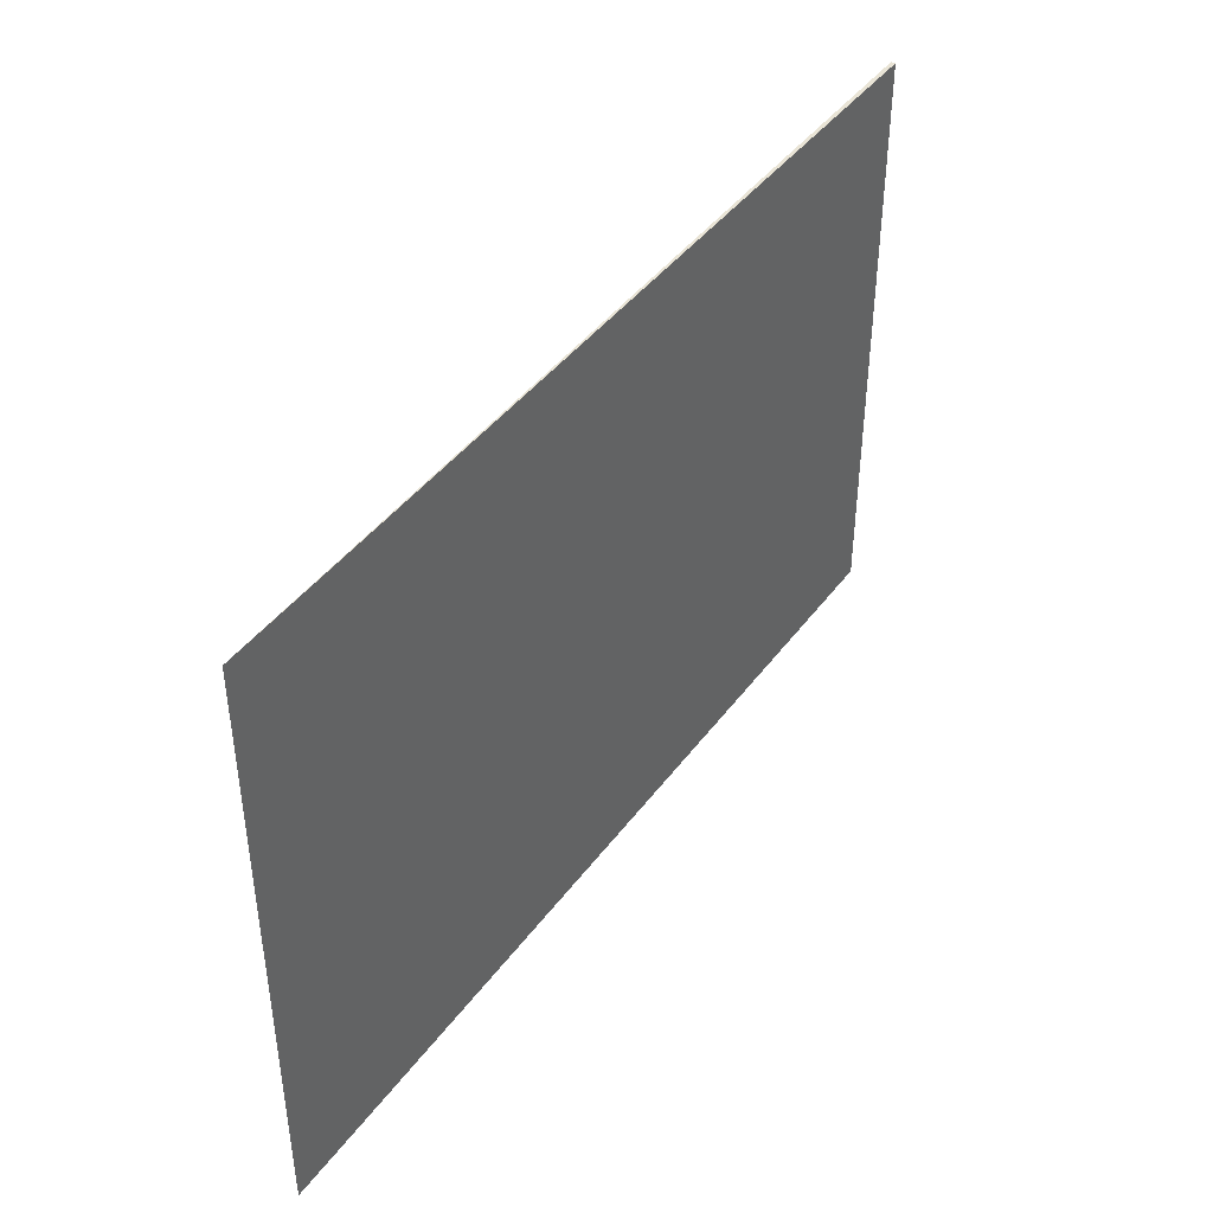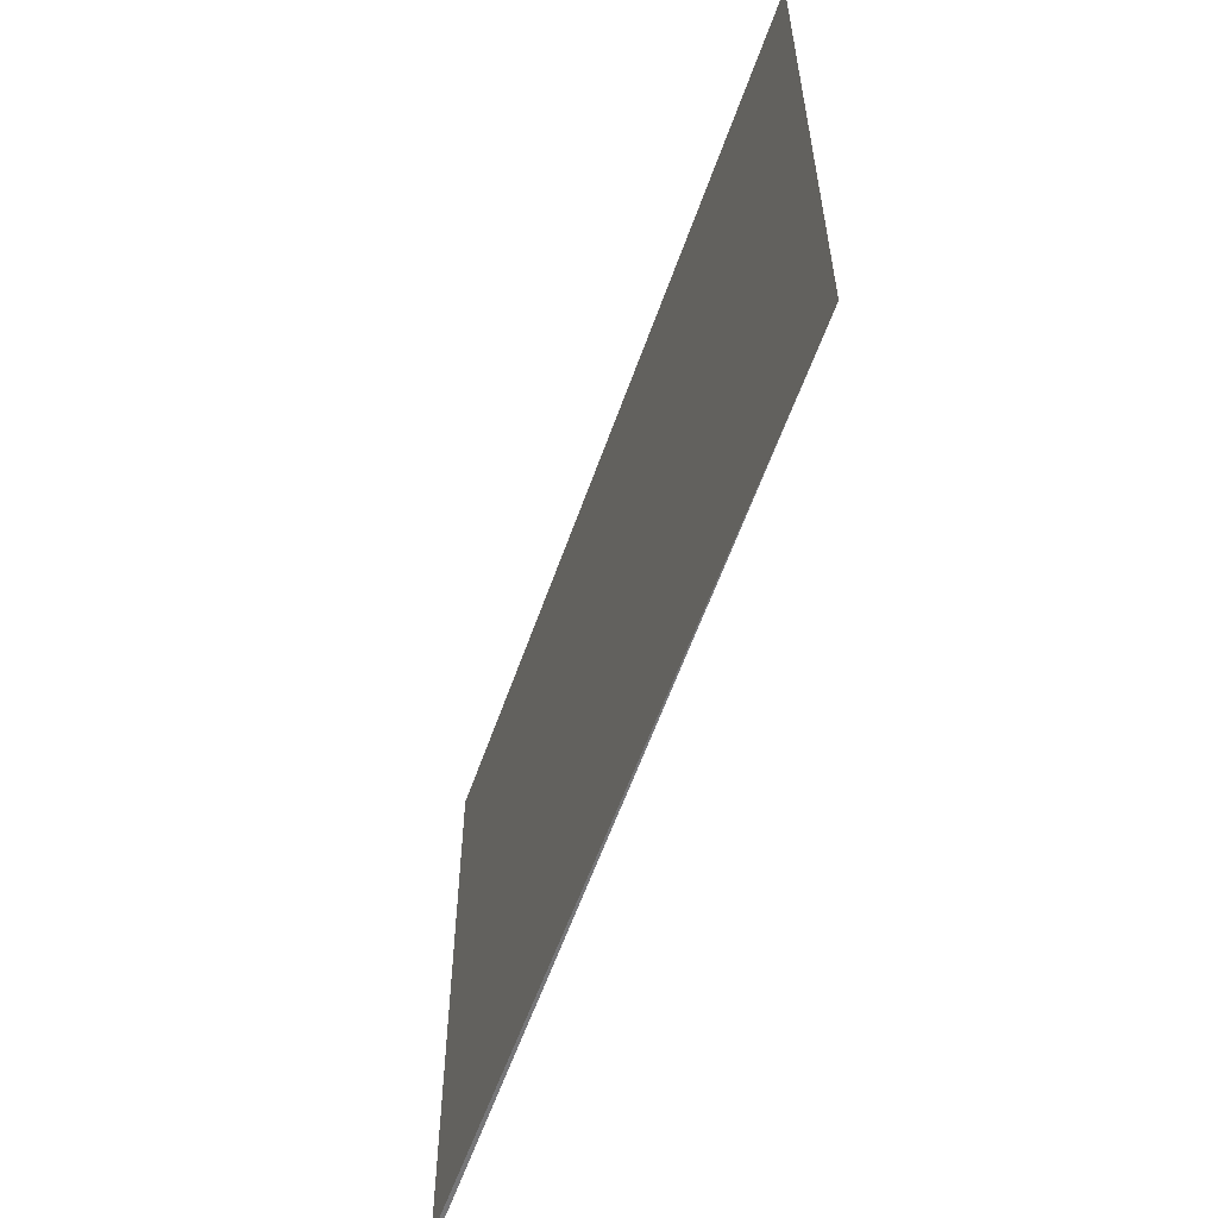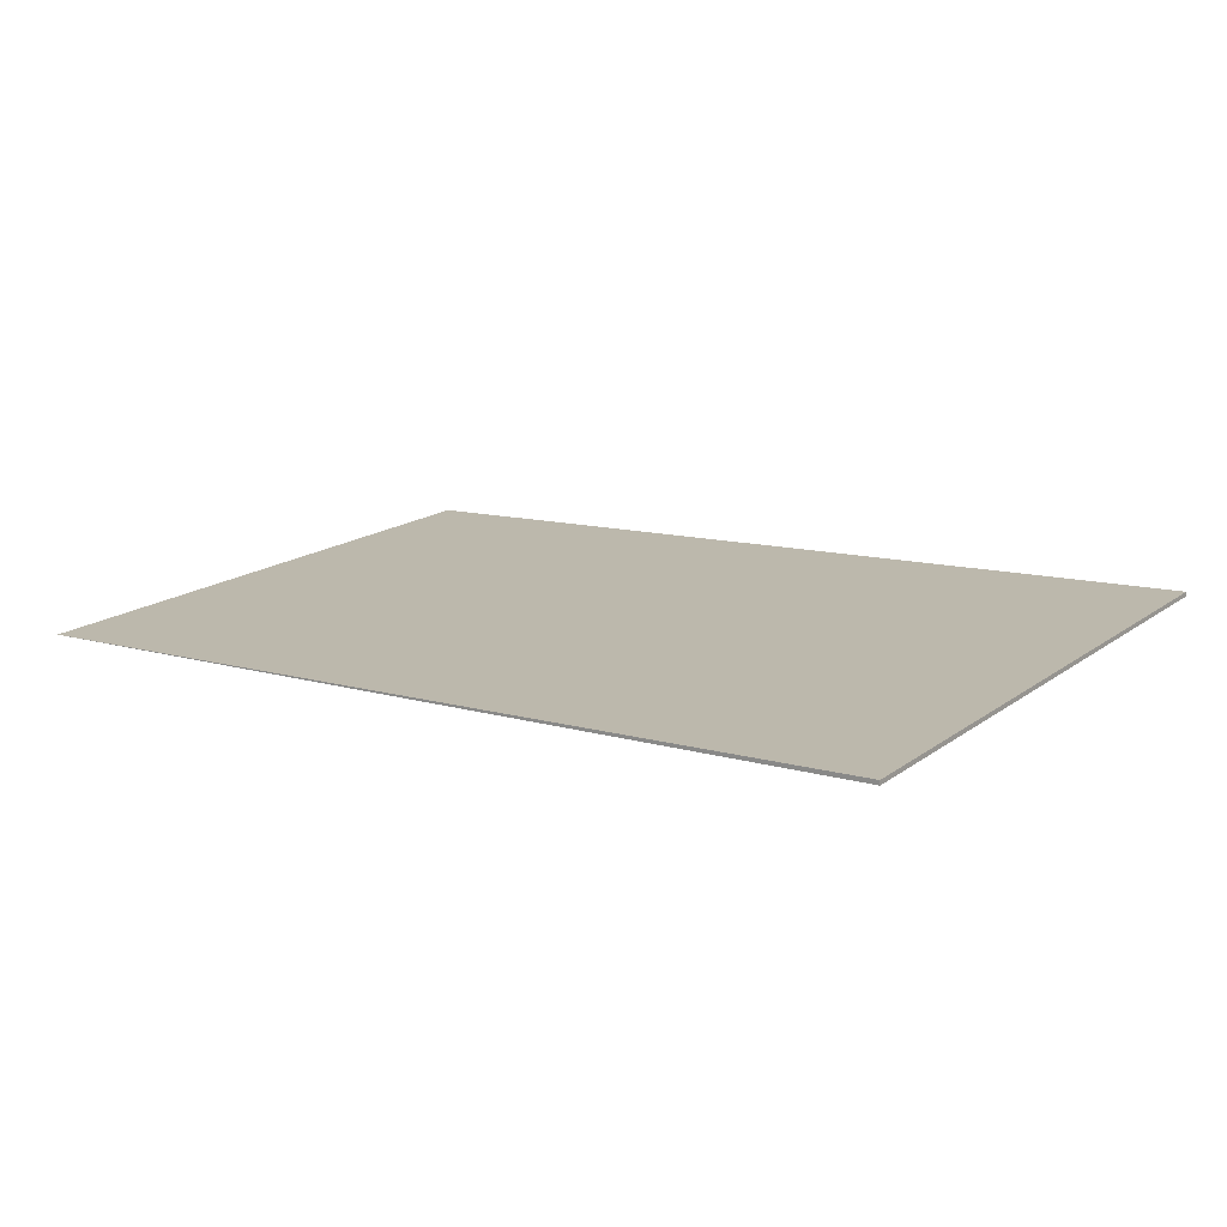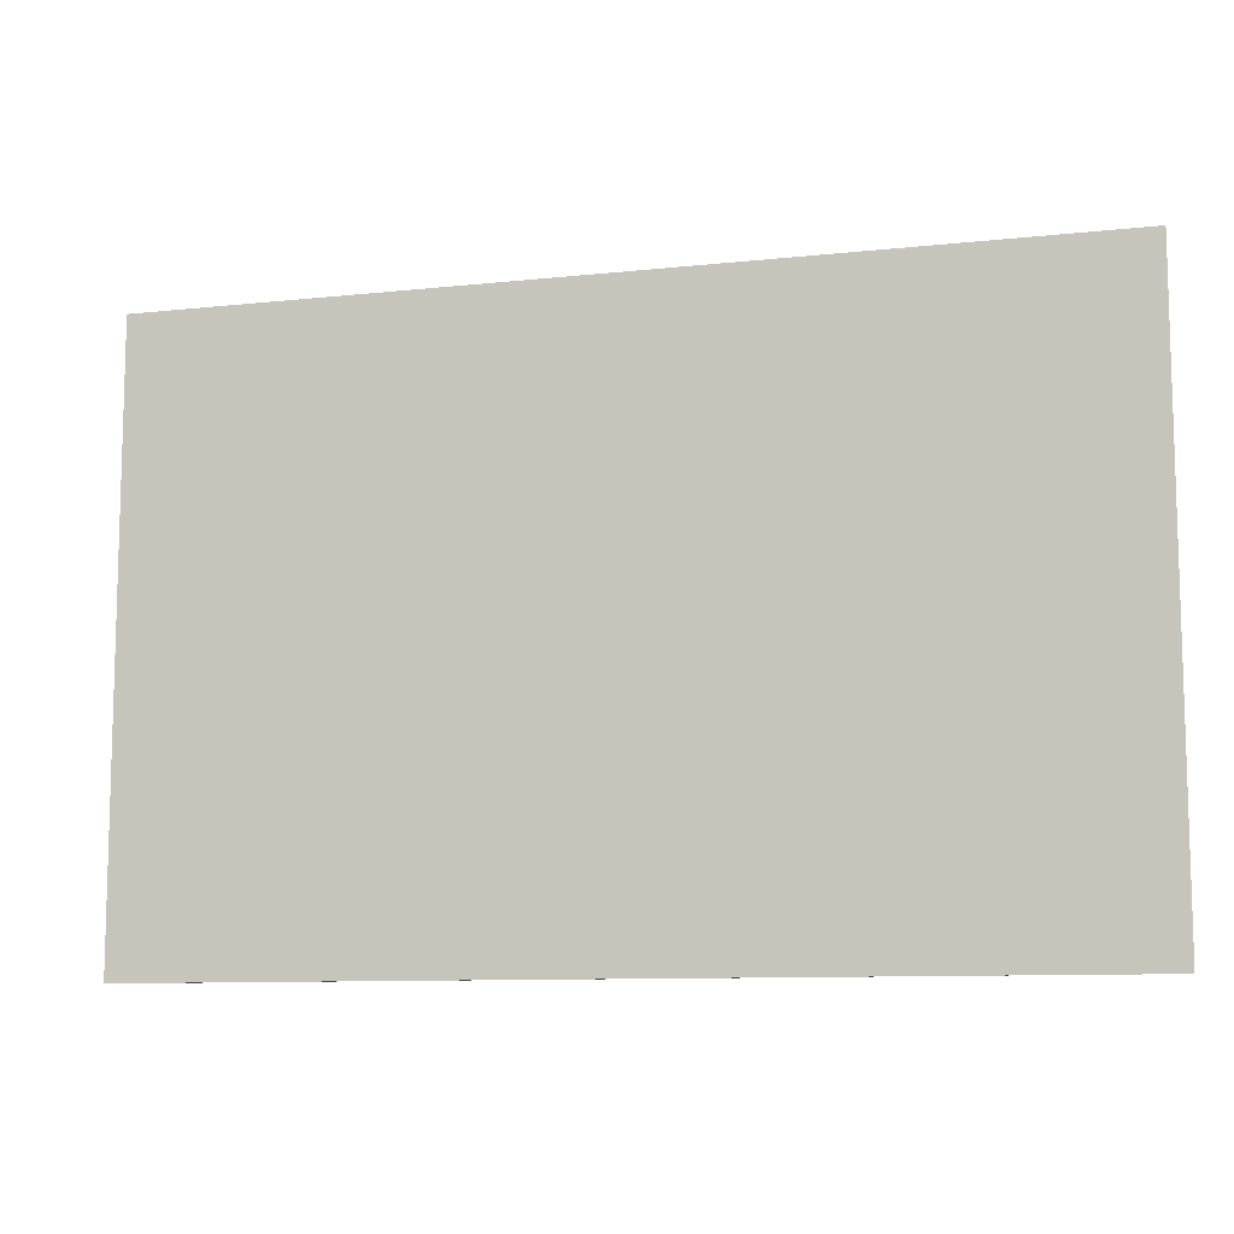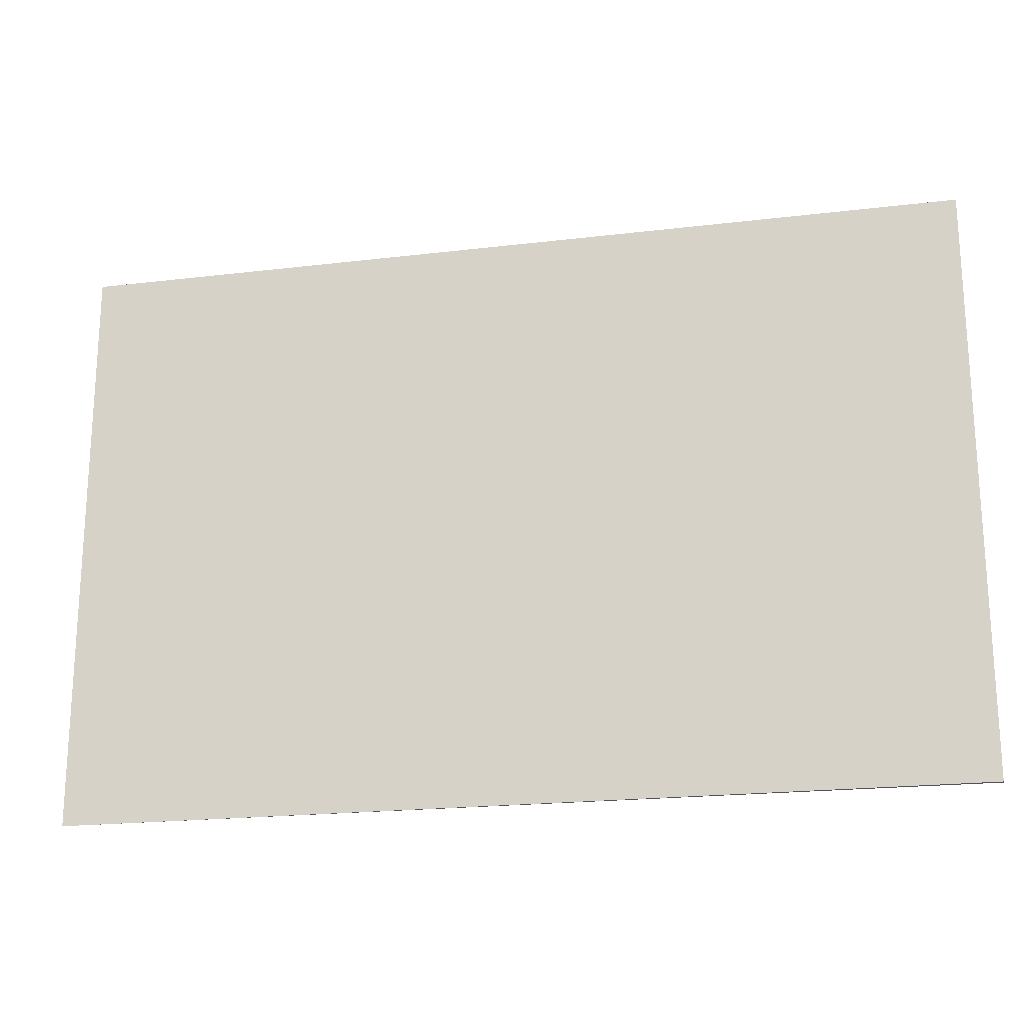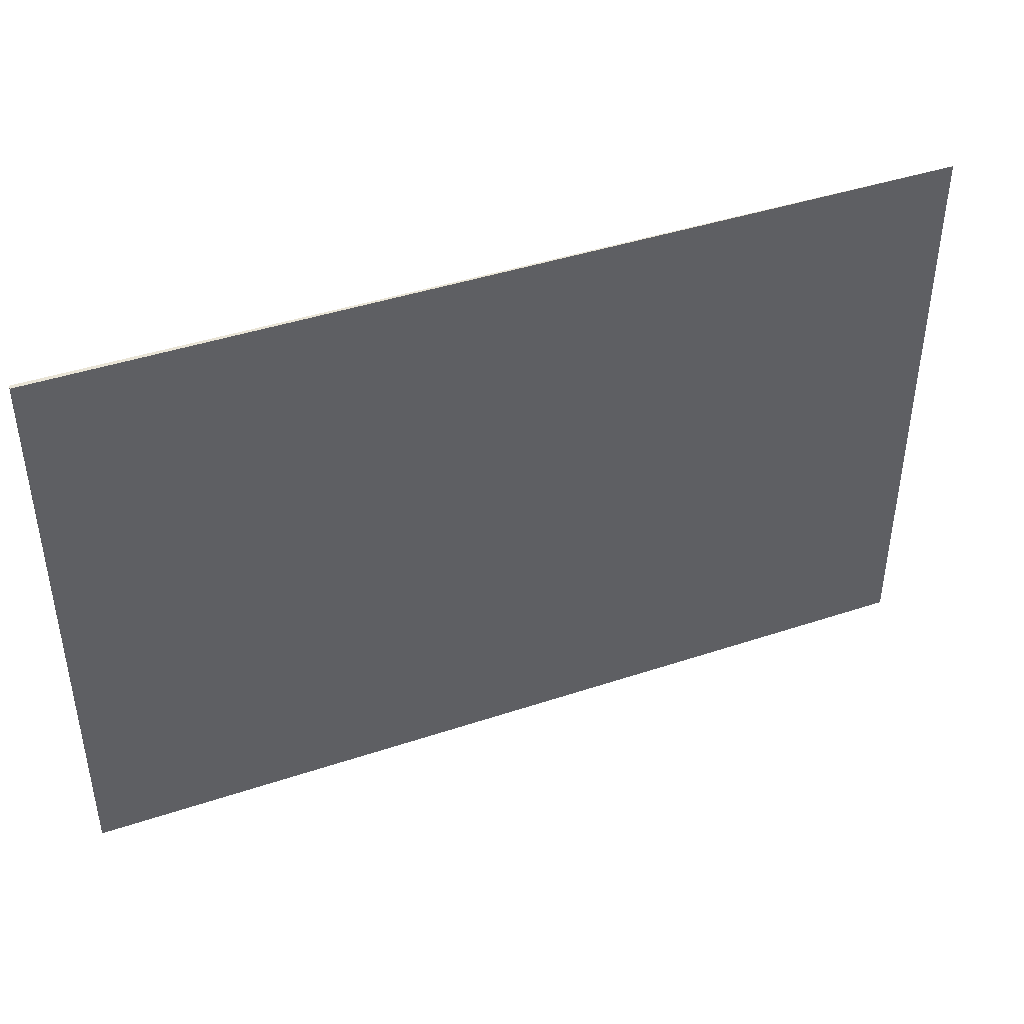
<metadata>
{"format":"obj","ext":"obj","renderer":"f3d","projection":"perspective","resolution":1024,"background":"white","views":[{"elev":42.4,"azim":126.8,"up":"+Y"},{"elev":-56.9,"azim":74.7,"up":"+Y"},{"elev":17.3,"azim":-144.3,"up":"+Z"},{"elev":-9.9,"azim":19.3,"up":"+Y"},{"elev":-20.3,"azim":-164.2,"up":"+Y"},{"elev":42.7,"azim":-18.0,"up":"+Y"}]}
</metadata>
<code>
v  0.002 4.934 0.036
v  7.567 4.934 -0.45
v  0 4.934 3.021e-16
v  0 0 0
v  0.002 -2.204e-18 0.036
v  7.567 2.755e-17 -0.45
g defaultobject
f 1 2 3
f 4 1 3
f 1 4 5
f 5 2 1
f 2 5 6
f 6 3 2
f 3 6 4
f 6 5 4

</code>
